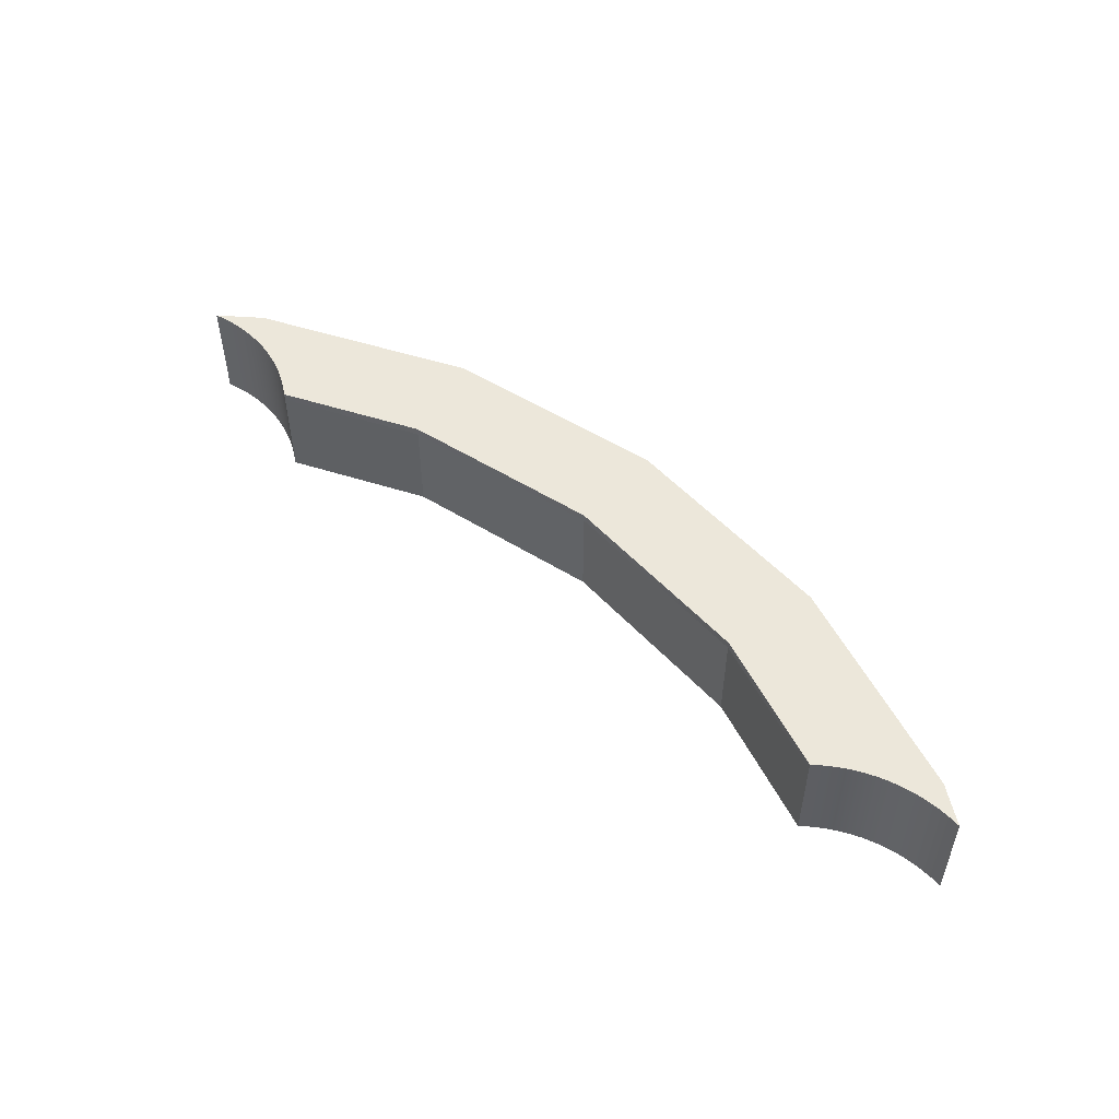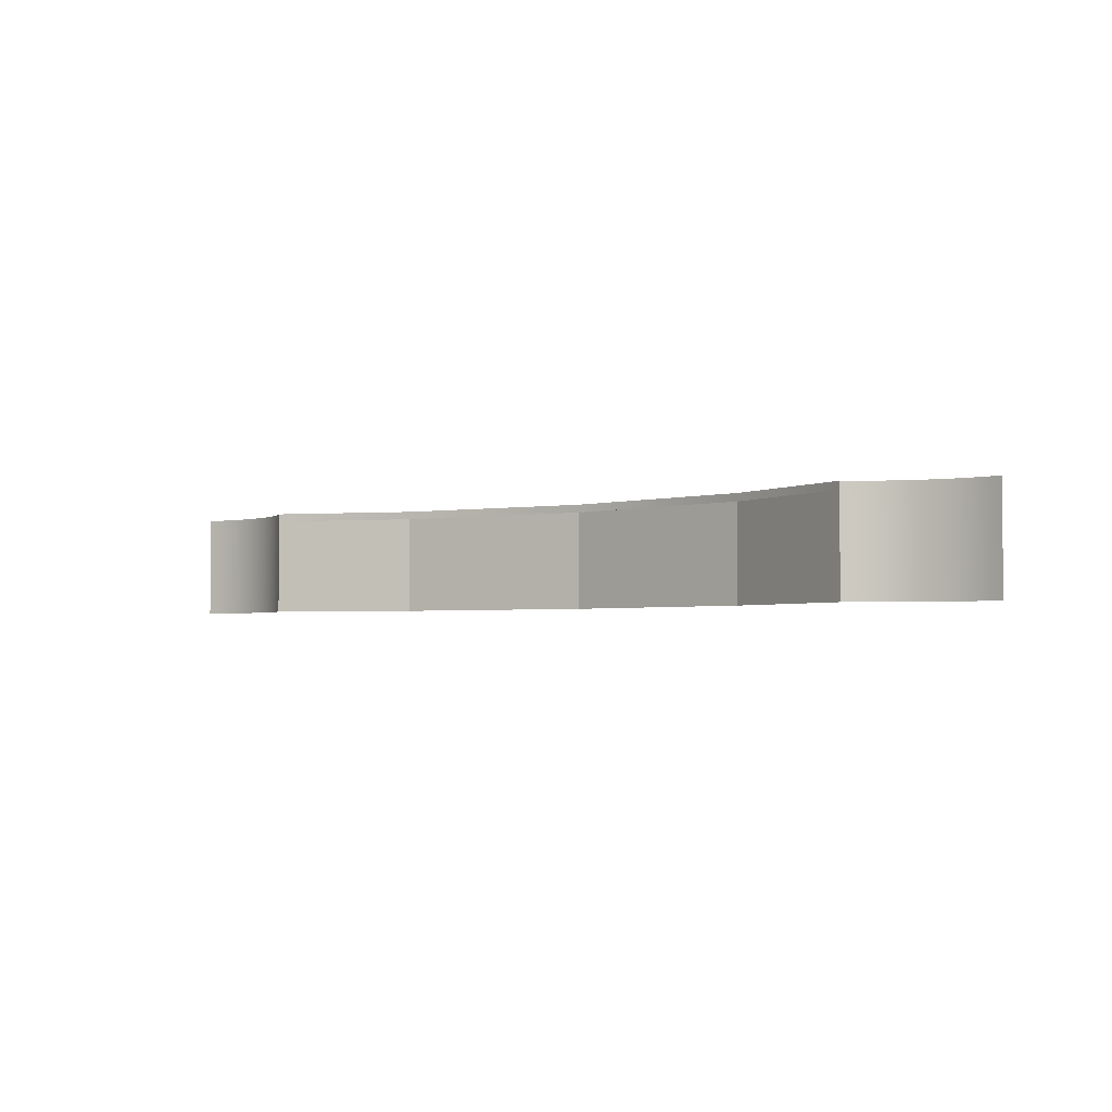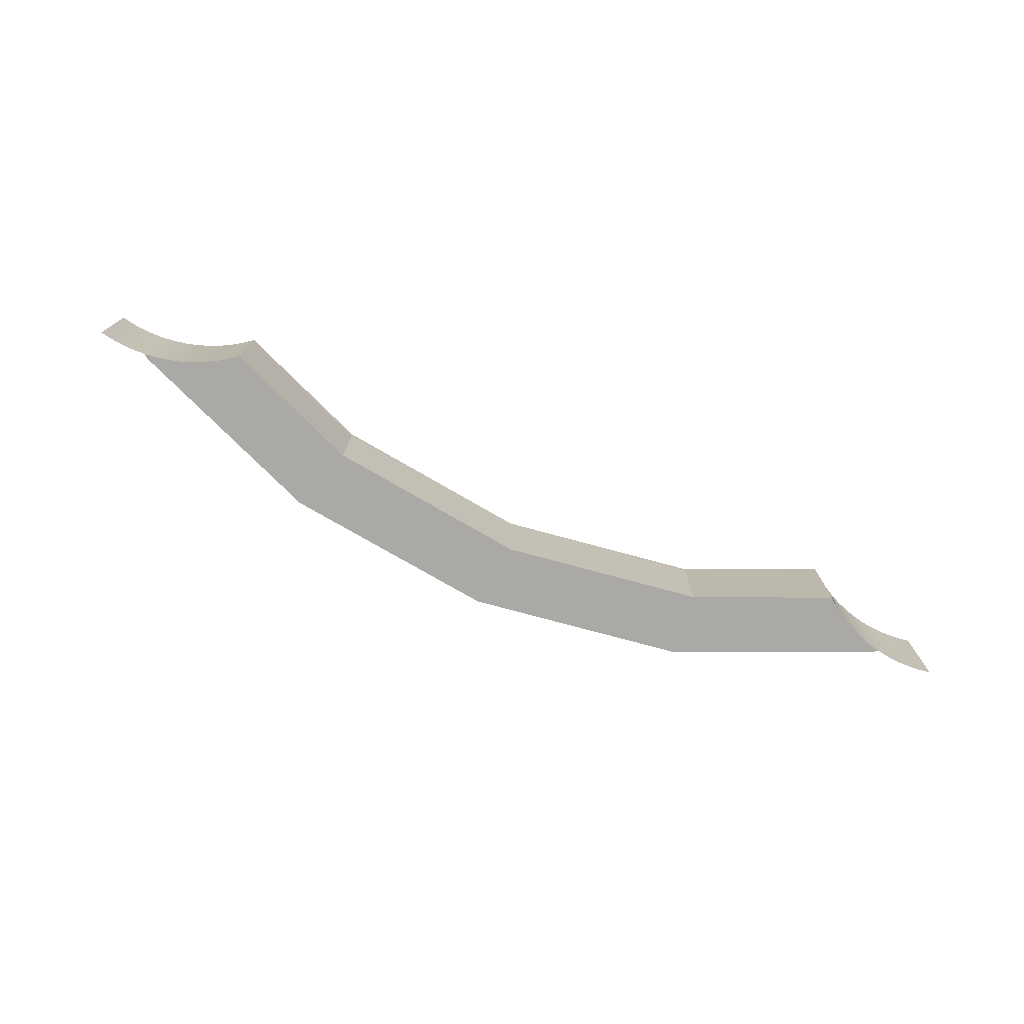
<metadata>
{"format":"obj","ext":"obj","renderer":"f3d","projection":"perspective","resolution":1024,"background":"white","views":[{"elev":51.4,"azim":26.7,"up":"+Z"},{"elev":-2.9,"azim":21.2,"up":"+Z"},{"elev":-75.3,"azim":-37.7,"up":"+Z"}]}
</metadata>
<code>
o #ID18
v 0.06489 0.1802 0.04009
v 0.05709 0.1757 0.04009
v 0.05431 0.1759 0.04009
v 0.05985 0.1753 0.04009
v 0.06257 0.1747 0.04009
v 0.06524 0.1738 0.04009
v 0.1161 0.187 0.04009
v 0.06783 0.1728 0.04009
v 0.07034 0.1716 0.04009
v 0.07276 0.1702 0.04009
v 0.07506 0.1687 0.04009
v 0.07724 0.1669 0.04009
v 0.07928 0.165 0.04009
v 0.08117 0.163 0.04009
v 0.08289 0.1608 0.04009
v 0.1161 0.1652 0.04009
v 0.1673 0.1802 0.04009
v 0.1616 0.1592 0.04009
v 0.2041 0.1416 0.04009
v 0.215 0.1605 0.04009
v 0.2306 0.1212 0.04009
v 0.2331 0.1223 0.04009
v 0.2357 0.1231 0.04009
v 0.256 0.129 0.04009
v 0.2383 0.1238 0.04009
v 0.2409 0.1243 0.04009
v 0.2436 0.1246 0.04009
v 0.2463 0.1247 0.04009
v 0.249 0.1246 0.04009
v 0.2517 0.1243 0.04009
v 0.2543 0.1238 0.04009
v 0.257 0.1231 0.04009
v 0.2595 0.1223 0.04009
v 0.262 0.1212 0.04009
v 0.262 0.1212 0.04009
v 0.256 0.129 0.04009
v 0.2595 0.1223 0.04009
v 0.257 0.1231 0.04009
v 0.2543 0.1238 0.04009
v 0.2517 0.1243 0.04009
v 0.249 0.1246 0.04009
v 0.2463 0.1247 0.04009
v 0.2436 0.1246 0.04009
v 0.2409 0.1243 0.04009
v 0.2383 0.1238 0.04009
v 0.2357 0.1231 0.04009
v 0.215 0.1605 0.04009
v 0.2331 0.1223 0.04009
v 0.2306 0.1212 0.04009
v 0.2041 0.1416 0.04009
v 0.1673 0.1802 0.04009
v 0.1616 0.1592 0.04009
v 0.1161 0.1652 0.04009
v 0.1161 0.187 0.04009
v 0.08289 0.1608 0.04009
v 0.08117 0.163 0.04009
v 0.07928 0.165 0.04009
v 0.07724 0.1669 0.04009
v 0.07506 0.1687 0.04009
v 0.07276 0.1702 0.04009
v 0.07034 0.1716 0.04009
v 0.06783 0.1728 0.04009
v 0.06524 0.1738 0.04009
v 0.06489 0.1802 0.04009
v 0.06257 0.1747 0.04009
v 0.05985 0.1753 0.04009
v 0.05709 0.1757 0.04009
v 0.05431 0.1759 0.04009
v 0.2331 0.1223 0.04187
v 0.2306 0.1212 0.04009
v 0.2331 0.1223 0.04009
v 0.2306 0.1212 0.04187
v 0.2306 0.1212 0.04187
v 0.2331 0.1223 0.04187
v 0.2306 0.1212 0.04009
v 0.2331 0.1223 0.04009
v 0.2306 0.1212 0.01803
v 0.2331 0.1223 0.04009
v 0.2331 0.1223 0.01803
v 0.2306 0.1212 0.04009
v 0.2306 0.1212 0.04009
v 0.2306 0.1212 0.01803
v 0.2331 0.1223 0.04009
v 0.2331 0.1223 0.01803
v 0.2306 0.1212 0.04009
v 0.2041 0.1416 0.04187
v 0.2041 0.1416 0.04009
v 0.2306 0.1212 0.04187
v 0.2306 0.1212 0.04187
v 0.2306 0.1212 0.04009
v 0.2041 0.1416 0.04187
v 0.2041 0.1416 0.04009
v 0.2041 0.1416 0.04009
v 0.2306 0.1212 0.01803
v 0.2041 0.1416 0.01803
v 0.2306 0.1212 0.04009
v 0.2306 0.1212 0.04009
v 0.2041 0.1416 0.04009
v 0.2306 0.1212 0.01803
v 0.2041 0.1416 0.01803
v 0.1616 0.1592 0.04187
v 0.1616 0.1592 0.04009
v 0.1616 0.1592 0.04187
v 0.1616 0.1592 0.04009
v 0.1616 0.1592 0.04009
v 0.2041 0.1416 0.01803
v 0.1616 0.1592 0.01803
v 0.2041 0.1416 0.04009
v 0.2041 0.1416 0.04009
v 0.1616 0.1592 0.04009
v 0.2041 0.1416 0.01803
v 0.1616 0.1592 0.01803
v 0.1161 0.1652 0.04187
v 0.1161 0.1652 0.04009
v 0.1161 0.1652 0.04187
v 0.1161 0.1652 0.04009
v 0.1161 0.1652 0.04009
v 0.1616 0.1592 0.01803
v 0.1161 0.1652 0.01803
v 0.1616 0.1592 0.04009
v 0.1616 0.1592 0.04009
v 0.1161 0.1652 0.04009
v 0.1616 0.1592 0.01803
v 0.1161 0.1652 0.01803
v 0.08289 0.1608 0.04187
v 0.08289 0.1608 0.04009
v 0.08289 0.1608 0.04187
v 0.08289 0.1608 0.04009
v 0.08289 0.1608 0.04009
v 0.1161 0.1652 0.01803
v 0.08289 0.1608 0.01803
v 0.1161 0.1652 0.04009
v 0.1161 0.1652 0.04009
v 0.08289 0.1608 0.04009
v 0.1161 0.1652 0.01803
v 0.08289 0.1608 0.01803
v 0.08117 0.163 0.04187
v 0.08289 0.1608 0.04009
v 0.08289 0.1608 0.04187
v 0.08117 0.163 0.04009
v 0.08117 0.163 0.04009
v 0.08117 0.163 0.04187
v 0.08289 0.1608 0.04009
v 0.08289 0.1608 0.04187
v 0.08289 0.1608 0.01803
v 0.08117 0.163 0.04009
v 0.08289 0.1608 0.04009
v 0.08117 0.163 0.01803
v 0.08117 0.163 0.01803
v 0.08289 0.1608 0.01803
v 0.08117 0.163 0.04009
v 0.08289 0.1608 0.04009
v 0.07928 0.165 0.04187
v 0.07928 0.165 0.04009
v 0.07928 0.165 0.04009
v 0.07928 0.165 0.04187
v 0.07928 0.165 0.04009
v 0.07928 0.165 0.01803
v 0.07928 0.165 0.01803
v 0.07928 0.165 0.04009
v 0.07724 0.1669 0.04187
v 0.07724 0.1669 0.04009
v 0.07724 0.1669 0.04187
v 0.07724 0.1669 0.04009
v 0.07724 0.1669 0.04009
v 0.07724 0.1669 0.01803
v 0.07724 0.1669 0.04009
v 0.07724 0.1669 0.01803
v 0.07506 0.1687 0.04187
v 0.07506 0.1687 0.04009
v 0.07506 0.1687 0.04187
v 0.07506 0.1687 0.04009
v 0.07506 0.1687 0.04009
v 0.07506 0.1687 0.01803
v 0.07506 0.1687 0.04009
v 0.07506 0.1687 0.01803
v 0.07276 0.1702 0.04187
v 0.07276 0.1702 0.04009
v 0.07276 0.1702 0.04187
v 0.07276 0.1702 0.04009
v 0.07276 0.1702 0.04009
v 0.07276 0.1702 0.01803
v 0.07276 0.1702 0.04009
v 0.07276 0.1702 0.01803
v 0.07034 0.1716 0.04187
v 0.07034 0.1716 0.04009
v 0.07034 0.1716 0.04187
v 0.07034 0.1716 0.04009
v 0.07034 0.1716 0.04009
v 0.07034 0.1716 0.01803
v 0.07034 0.1716 0.04009
v 0.07034 0.1716 0.01803
v 0.06783 0.1728 0.04187
v 0.06783 0.1728 0.04009
v 0.06783 0.1728 0.04187
v 0.06783 0.1728 0.04009
v 0.06783 0.1728 0.04009
v 0.06783 0.1728 0.01803
v 0.06783 0.1728 0.04009
v 0.06783 0.1728 0.01803
v 0.06524 0.1738 0.04187
v 0.06524 0.1738 0.04009
v 0.06524 0.1738 0.04187
v 0.06524 0.1738 0.04009
v 0.06524 0.1738 0.04009
v 0.06524 0.1738 0.01803
v 0.06524 0.1738 0.04009
v 0.06524 0.1738 0.01803
v 0.06257 0.1747 0.04187
v 0.06257 0.1747 0.04009
v 0.06257 0.1747 0.04187
v 0.06257 0.1747 0.04009
v 0.06257 0.1747 0.04009
v 0.06257 0.1747 0.01803
v 0.06257 0.1747 0.04009
v 0.06257 0.1747 0.01803
v 0.05985 0.1753 0.04187
v 0.05985 0.1753 0.04009
v 0.05985 0.1753 0.04187
v 0.05985 0.1753 0.04009
v 0.05985 0.1753 0.04009
v 0.05985 0.1753 0.01803
v 0.05985 0.1753 0.04009
v 0.05985 0.1753 0.01803
v 0.05709 0.1757 0.04187
v 0.05709 0.1757 0.04009
v 0.05709 0.1757 0.04187
v 0.05709 0.1757 0.04009
v 0.05709 0.1757 0.04009
v 0.05709 0.1757 0.01803
v 0.05709 0.1757 0.04009
v 0.05709 0.1757 0.01803
v 0.05431 0.1759 0.04187
v 0.05431 0.1759 0.04009
v 0.05431 0.1759 0.04187
v 0.05431 0.1759 0.04009
v 0.05431 0.1759 0.04009
v 0.05431 0.1759 0.01803
v 0.05431 0.1759 0.04009
v 0.05431 0.1759 0.01803
v 0.05431 0.1759 0.04187
v 0.06489 0.1802 0.04009
v 0.05431 0.1759 0.04009
v 0.06489 0.1802 0.04187
v 0.06489 0.1802 0.04187
v 0.05431 0.1759 0.04187
v 0.06489 0.1802 0.04009
v 0.05431 0.1759 0.04009
v 0.1161 0.187 0.04009
v 0.1161 0.187 0.04187
v 0.1161 0.187 0.04187
v 0.1161 0.187 0.04009
v 0.1673 0.1802 0.04009
v 0.1673 0.1802 0.04187
v 0.1673 0.1802 0.04187
v 0.1673 0.1802 0.04009
v 0.215 0.1605 0.04009
v 0.215 0.1605 0.04187
v 0.215 0.1605 0.04187
v 0.215 0.1605 0.04009
v 0.256 0.129 0.04009
v 0.256 0.129 0.04187
v 0.256 0.129 0.04187
v 0.256 0.129 0.04009
v 0.262 0.1212 0.04009
v 0.262 0.1212 0.04187
v 0.262 0.1212 0.04009
v 0.262 0.1212 0.04187
v 0.262 0.1212 0.04009
v 0.2595 0.1223 0.04187
v 0.2595 0.1223 0.04009
v 0.262 0.1212 0.04187
v 0.262 0.1212 0.04187
v 0.262 0.1212 0.04009
v 0.2595 0.1223 0.04187
v 0.2595 0.1223 0.04009
v 0.2595 0.1223 0.04009
v 0.262 0.1212 0.01803
v 0.2595 0.1223 0.01803
v 0.262 0.1212 0.04009
v 0.262 0.1212 0.04009
v 0.2595 0.1223 0.04009
v 0.262 0.1212 0.01803
v 0.2595 0.1223 0.01803
v 0.257 0.1231 0.04187
v 0.257 0.1231 0.04009
v 0.257 0.1231 0.04187
v 0.257 0.1231 0.04009
v 0.257 0.1231 0.04009
v 0.257 0.1231 0.01803
v 0.257 0.1231 0.04009
v 0.257 0.1231 0.01803
v 0.2543 0.1238 0.04187
v 0.2543 0.1238 0.04009
v 0.2543 0.1238 0.04187
v 0.2543 0.1238 0.04009
v 0.2543 0.1238 0.04009
v 0.2543 0.1238 0.01803
v 0.2543 0.1238 0.04009
v 0.2543 0.1238 0.01803
v 0.2517 0.1243 0.04187
v 0.2517 0.1243 0.04009
v 0.2517 0.1243 0.04187
v 0.2517 0.1243 0.04009
v 0.2517 0.1243 0.04009
v 0.2517 0.1243 0.01803
v 0.2517 0.1243 0.04009
v 0.2517 0.1243 0.01803
v 0.249 0.1246 0.04187
v 0.249 0.1246 0.04009
v 0.249 0.1246 0.04187
v 0.249 0.1246 0.04009
v 0.249 0.1246 0.04009
v 0.249 0.1246 0.01803
v 0.249 0.1246 0.04009
v 0.249 0.1246 0.01803
v 0.2463 0.1247 0.04187
v 0.2463 0.1247 0.04009
v 0.2463 0.1247 0.04187
v 0.2463 0.1247 0.04009
v 0.2463 0.1247 0.04009
v 0.2463 0.1247 0.01803
v 0.2463 0.1247 0.04009
v 0.2463 0.1247 0.01803
v 0.2436 0.1246 0.04187
v 0.2436 0.1246 0.04009
v 0.2436 0.1246 0.04187
v 0.2436 0.1246 0.04009
v 0.2436 0.1246 0.04009
v 0.2436 0.1246 0.01803
v 0.2436 0.1246 0.04009
v 0.2436 0.1246 0.01803
v 0.2409 0.1243 0.04009
v 0.2409 0.1243 0.04187
v 0.2409 0.1243 0.04187
v 0.2409 0.1243 0.04009
v 0.2409 0.1243 0.01803
v 0.2409 0.1243 0.04009
v 0.2409 0.1243 0.04009
v 0.2409 0.1243 0.01803
v 0.2383 0.1238 0.04009
v 0.2383 0.1238 0.04187
v 0.2383 0.1238 0.04187
v 0.2383 0.1238 0.04009
v 0.2383 0.1238 0.01803
v 0.2383 0.1238 0.04009
v 0.2383 0.1238 0.04009
v 0.2383 0.1238 0.01803
v 0.2357 0.1231 0.04009
v 0.2357 0.1231 0.04187
v 0.2357 0.1231 0.04187
v 0.2357 0.1231 0.04009
v 0.2357 0.1231 0.01803
v 0.2357 0.1231 0.04009
v 0.2357 0.1231 0.04009
v 0.2357 0.1231 0.01803
v 0.05709 0.1757 0.04187
v 0.06489 0.1802 0.04187
v 0.05431 0.1759 0.04187
v 0.05985 0.1753 0.04187
v 0.06257 0.1747 0.04187
v 0.06524 0.1738 0.04187
v 0.1161 0.187 0.04187
v 0.06783 0.1728 0.04187
v 0.07034 0.1716 0.04187
v 0.07276 0.1702 0.04187
v 0.07506 0.1687 0.04187
v 0.07724 0.1669 0.04187
v 0.07928 0.165 0.04187
v 0.08117 0.163 0.04187
v 0.08289 0.1608 0.04187
v 0.1161 0.1652 0.04187
v 0.1673 0.1802 0.04187
v 0.1616 0.1592 0.04187
v 0.2041 0.1416 0.04187
v 0.215 0.1605 0.04187
v 0.2306 0.1212 0.04187
v 0.2331 0.1223 0.04187
v 0.2357 0.1231 0.04187
v 0.256 0.129 0.04187
v 0.2383 0.1238 0.04187
v 0.2409 0.1243 0.04187
v 0.2436 0.1246 0.04187
v 0.2463 0.1247 0.04187
v 0.249 0.1246 0.04187
v 0.2517 0.1243 0.04187
v 0.2543 0.1238 0.04187
v 0.257 0.1231 0.04187
v 0.2595 0.1223 0.04187
v 0.262 0.1212 0.04187
v 0.262 0.1212 0.04187
v 0.2595 0.1223 0.04187
v 0.256 0.129 0.04187
v 0.257 0.1231 0.04187
v 0.2543 0.1238 0.04187
v 0.2517 0.1243 0.04187
v 0.249 0.1246 0.04187
v 0.2463 0.1247 0.04187
v 0.2436 0.1246 0.04187
v 0.2409 0.1243 0.04187
v 0.2383 0.1238 0.04187
v 0.2357 0.1231 0.04187
v 0.215 0.1605 0.04187
v 0.2331 0.1223 0.04187
v 0.2306 0.1212 0.04187
v 0.2041 0.1416 0.04187
v 0.1673 0.1802 0.04187
v 0.1616 0.1592 0.04187
v 0.1161 0.1652 0.04187
v 0.1161 0.187 0.04187
v 0.08289 0.1608 0.04187
v 0.08117 0.163 0.04187
v 0.07928 0.165 0.04187
v 0.07724 0.1669 0.04187
v 0.07506 0.1687 0.04187
v 0.07276 0.1702 0.04187
v 0.07034 0.1716 0.04187
v 0.06783 0.1728 0.04187
v 0.06524 0.1738 0.04187
v 0.06489 0.1802 0.04187
v 0.06257 0.1747 0.04187
v 0.05985 0.1753 0.04187
v 0.05709 0.1757 0.04187
v 0.05431 0.1759 0.04187
f 1 2 3
f 2 1 4
f 4 1 5
f 5 1 6
f 6 1 7
f 6 7 8
f 8 7 9
f 9 7 10
f 10 7 11
f 11 7 12
f 12 7 13
f 13 7 14
f 14 7 15
f 15 7 16
f 16 7 17
f 16 17 18
f 18 17 19
f 19 17 20
f 19 20 21
f 21 20 22
f 22 20 23
f 23 20 24
f 23 24 25
f 25 24 26
f 26 24 27
f 27 24 28
f 28 24 29
f 29 24 30
f 30 24 31
f 31 24 32
f 32 24 33
f 33 24 34
f 35 36 37
f 37 36 38
f 38 36 39
f 39 36 40
f 40 36 41
f 41 36 42
f 42 36 43
f 43 36 44
f 44 36 45
f 45 36 46
f 36 47 46
f 46 47 48
f 48 47 49
f 49 47 50
f 47 51 50
f 50 51 52
f 52 51 53
f 51 54 53
f 53 54 55
f 55 54 56
f 56 54 57
f 57 54 58
f 58 54 59
f 59 54 60
f 60 54 61
f 61 54 62
f 62 54 63
f 54 64 63
f 63 64 65
f 65 64 66
f 66 64 67
f 68 67 64
f 69 70 71
f 70 69 72
f 73 74 75
f 76 75 74
f 77 78 79
f 78 77 80
f 81 82 83
f 84 83 82
f 85 86 87
f 86 85 88
f 89 90 91
f 92 91 90
f 93 94 95
f 94 93 96
f 97 98 99
f 100 99 98
f 87 101 102
f 101 87 86
f 91 92 103
f 104 103 92
f 105 106 107
f 106 105 108
f 109 110 111
f 112 111 110
f 102 113 114
f 113 102 101
f 103 104 115
f 116 115 104
f 117 118 119
f 118 117 120
f 121 122 123
f 124 123 122
f 114 125 126
f 125 114 113
f 115 116 127
f 128 127 116
f 129 130 131
f 130 129 132
f 133 134 135
f 136 135 134
f 137 138 139
f 138 137 140
f 141 142 143
f 144 143 142
f 145 146 147
f 146 145 148
f 149 150 151
f 152 151 150
f 153 140 137
f 140 153 154
f 155 156 141
f 142 141 156
f 148 157 146
f 157 148 158
f 159 149 160
f 151 160 149
f 154 161 162
f 161 154 153
f 156 155 163
f 164 163 155
f 165 158 166
f 158 165 157
f 160 167 159
f 168 159 167
f 162 169 170
f 169 162 161
f 163 164 171
f 172 171 164
f 173 166 174
f 166 173 165
f 167 175 168
f 176 168 175
f 170 177 178
f 177 170 169
f 171 172 179
f 180 179 172
f 181 174 182
f 174 181 173
f 175 183 176
f 184 176 183
f 178 185 186
f 185 178 177
f 179 180 187
f 188 187 180
f 189 182 190
f 182 189 181
f 183 191 184
f 192 184 191
f 186 193 194
f 193 186 185
f 187 188 195
f 196 195 188
f 197 190 198
f 190 197 189
f 191 199 192
f 200 192 199
f 194 201 202
f 201 194 193
f 195 196 203
f 204 203 196
f 205 198 206
f 198 205 197
f 199 207 200
f 208 200 207
f 202 209 210
f 209 202 201
f 203 204 211
f 212 211 204
f 213 206 214
f 206 213 205
f 207 215 208
f 216 208 215
f 210 217 218
f 217 210 209
f 211 212 219
f 220 219 212
f 221 214 222
f 214 221 213
f 215 223 216
f 224 216 223
f 218 225 226
f 225 218 217
f 219 220 227
f 228 227 220
f 229 222 230
f 222 229 221
f 223 231 224
f 232 224 231
f 226 233 234
f 233 226 225
f 227 228 235
f 236 235 228
f 237 230 238
f 230 237 229
f 231 239 232
f 240 232 239
f 241 242 243
f 242 241 244
f 245 246 247
f 248 247 246
f 244 249 242
f 249 244 250
f 251 245 252
f 247 252 245
f 250 253 249
f 253 250 254
f 255 251 256
f 252 256 251
f 254 257 253
f 257 254 258
f 259 255 260
f 256 260 255
f 258 261 257
f 261 258 262
f 263 259 264
f 260 264 259
f 265 262 266
f 262 265 261
f 264 267 263
f 268 263 267
f 269 270 271
f 270 269 272
f 273 274 275
f 276 275 274
f 277 278 279
f 278 277 280
f 281 282 283
f 284 283 282
f 271 285 286
f 285 271 270
f 275 276 287
f 288 287 276
f 289 279 290
f 279 289 277
f 282 291 284
f 292 284 291
f 286 293 294
f 293 286 285
f 287 288 295
f 296 295 288
f 297 290 298
f 290 297 289
f 291 299 292
f 300 292 299
f 294 301 302
f 301 294 293
f 295 296 303
f 304 303 296
f 305 298 306
f 298 305 297
f 299 307 300
f 308 300 307
f 302 309 310
f 309 302 301
f 303 304 311
f 312 311 304
f 313 306 314
f 306 313 305
f 307 315 308
f 316 308 315
f 310 317 318
f 317 310 309
f 311 312 319
f 320 319 312
f 321 314 322
f 314 321 313
f 315 323 316
f 324 316 323
f 318 325 326
f 325 318 317
f 319 320 327
f 328 327 320
f 329 322 330
f 322 329 321
f 323 331 324
f 332 324 331
f 325 333 326
f 333 325 334
f 335 327 336
f 328 336 327
f 337 329 330
f 329 337 338
f 339 340 331
f 332 331 340
f 334 341 333
f 341 334 342
f 343 335 344
f 336 344 335
f 345 338 337
f 338 345 346
f 347 348 339
f 340 339 348
f 342 349 341
f 349 342 350
f 351 343 352
f 344 352 343
f 353 346 345
f 346 353 354
f 355 356 347
f 348 347 356
f 350 71 349
f 71 350 69
f 74 351 76
f 352 76 351
f 79 354 353
f 354 79 78
f 83 84 355
f 356 355 84
f 357 358 359
f 358 357 360
f 358 360 361
f 358 361 362
f 358 362 363
f 363 362 364
f 363 364 365
f 363 365 366
f 363 366 367
f 363 367 368
f 363 368 369
f 363 369 370
f 363 370 371
f 363 371 372
f 363 372 373
f 373 372 374
f 373 374 375
f 373 375 376
f 376 375 377
f 376 377 378
f 376 378 379
f 376 379 380
f 380 379 381
f 380 381 382
f 380 382 383
f 380 383 384
f 380 384 385
f 380 385 386
f 380 386 387
f 380 387 388
f 380 388 389
f 380 389 390
f 391 392 393
f 392 394 393
f 394 395 393
f 395 396 393
f 396 397 393
f 397 398 393
f 398 399 393
f 399 400 393
f 400 401 393
f 401 402 393
f 393 402 403
f 402 404 403
f 404 405 403
f 405 406 403
f 403 406 407
f 406 408 407
f 408 409 407
f 407 409 410
f 409 411 410
f 411 412 410
f 412 413 410
f 413 414 410
f 414 415 410
f 415 416 410
f 416 417 410
f 417 418 410
f 418 419 410
f 410 419 420
f 419 421 420
f 421 422 420
f 422 423 420
f 424 420 423

</code>
